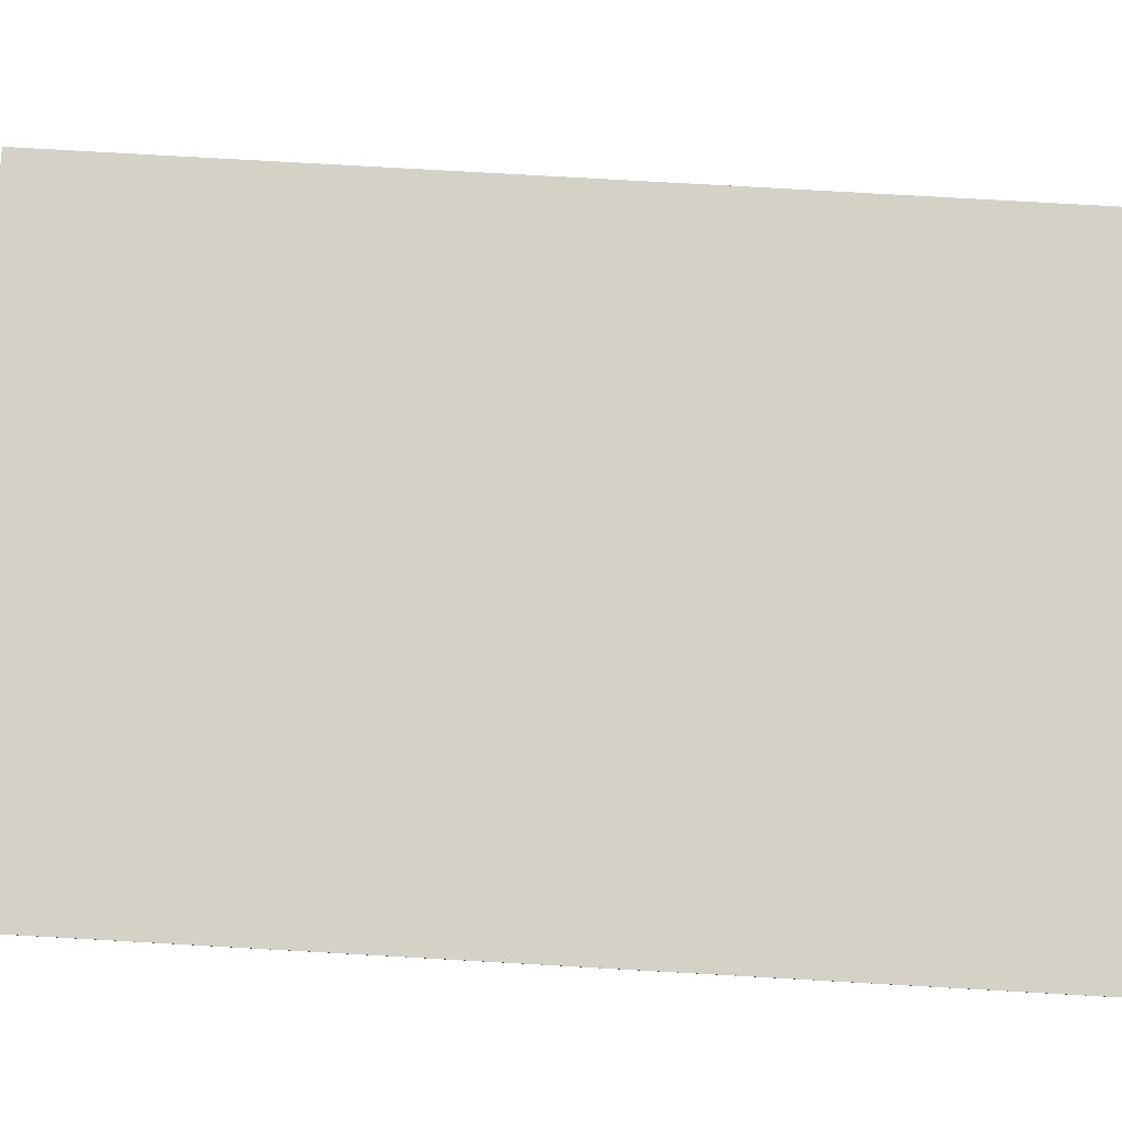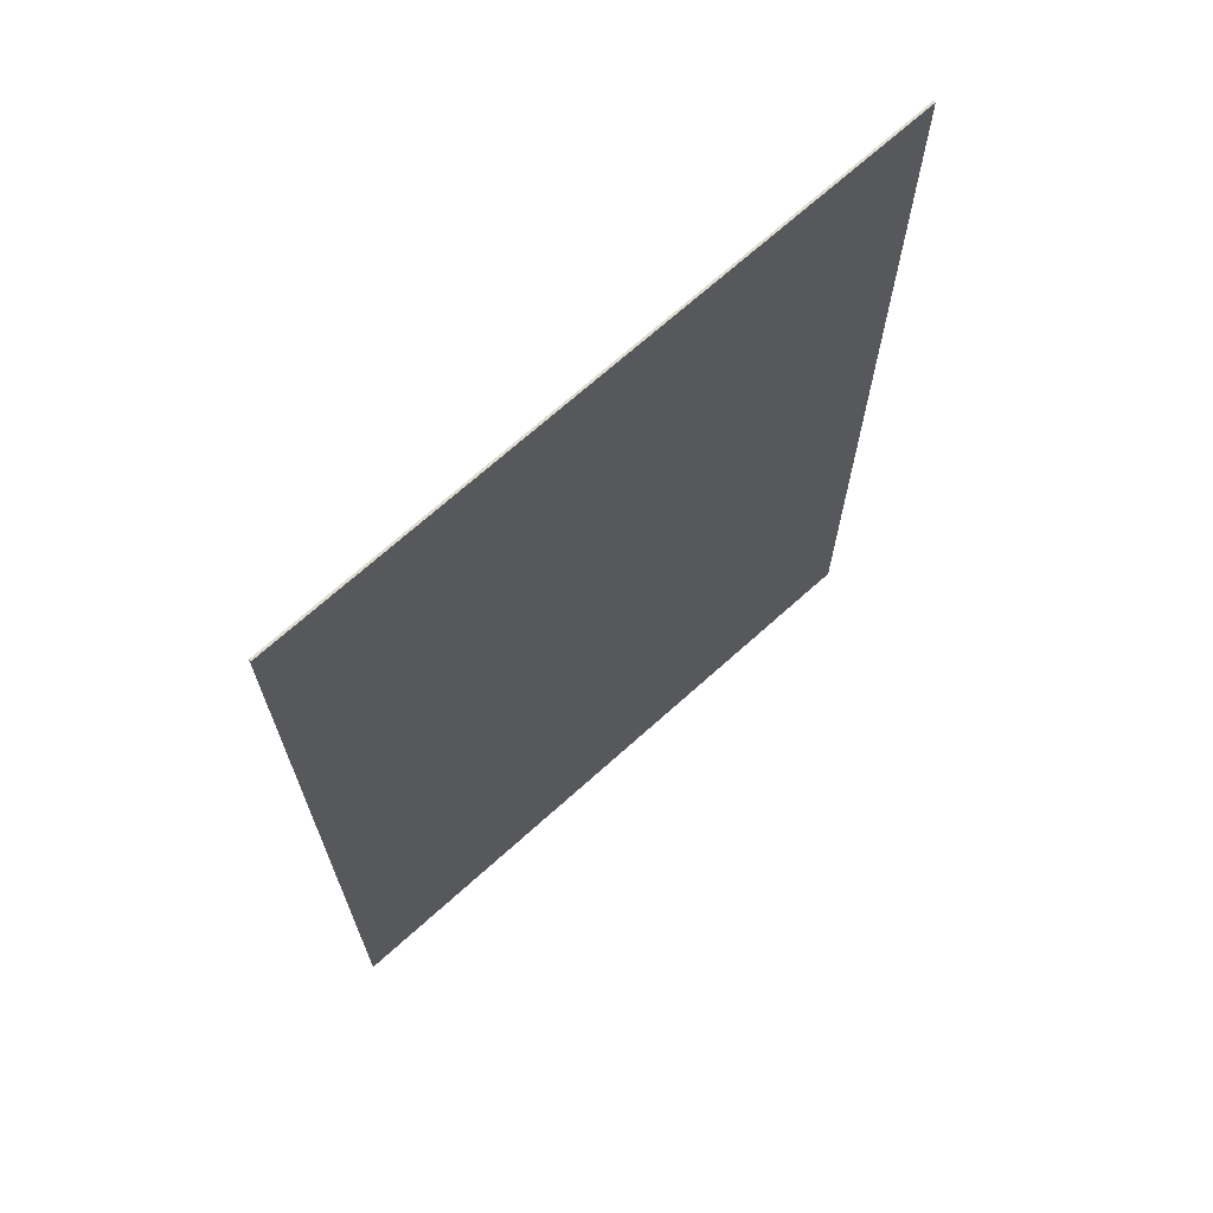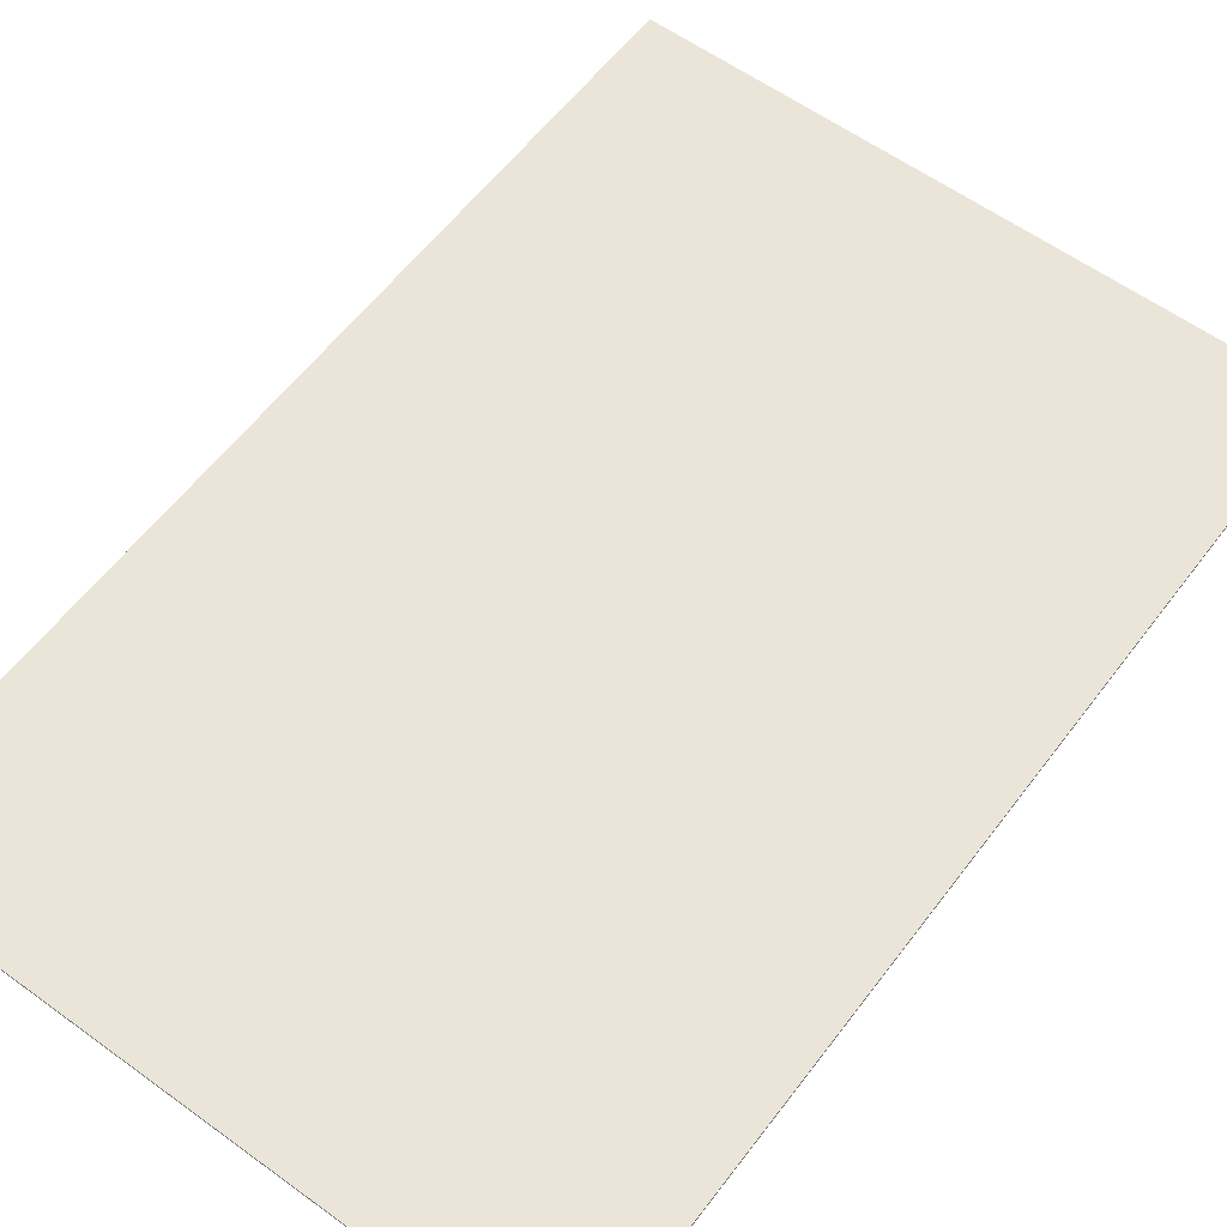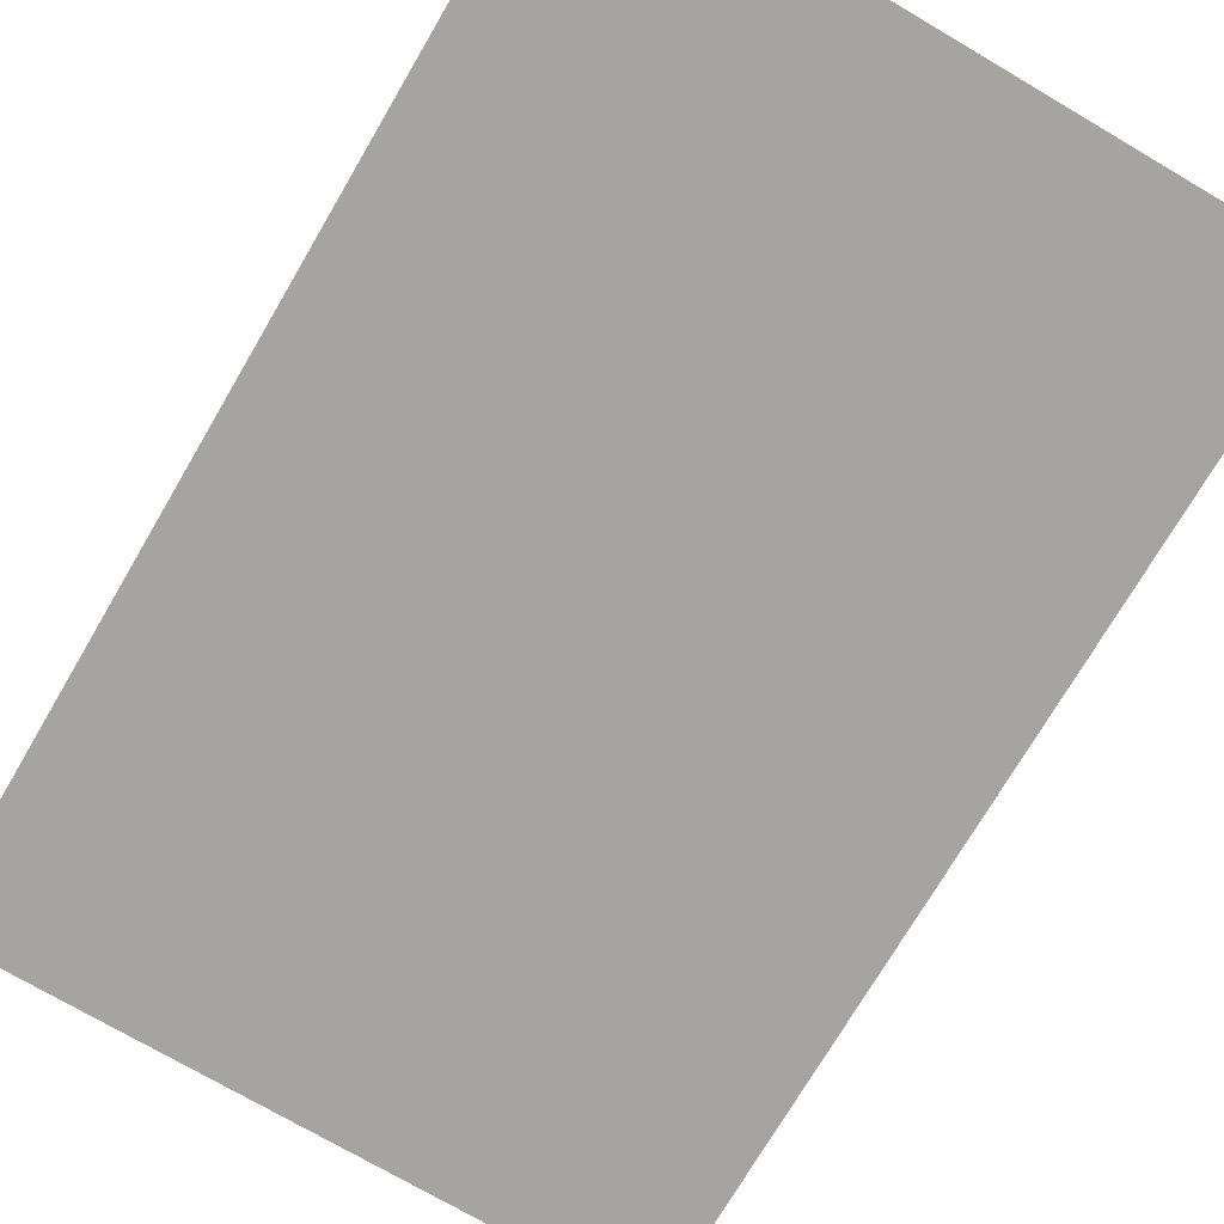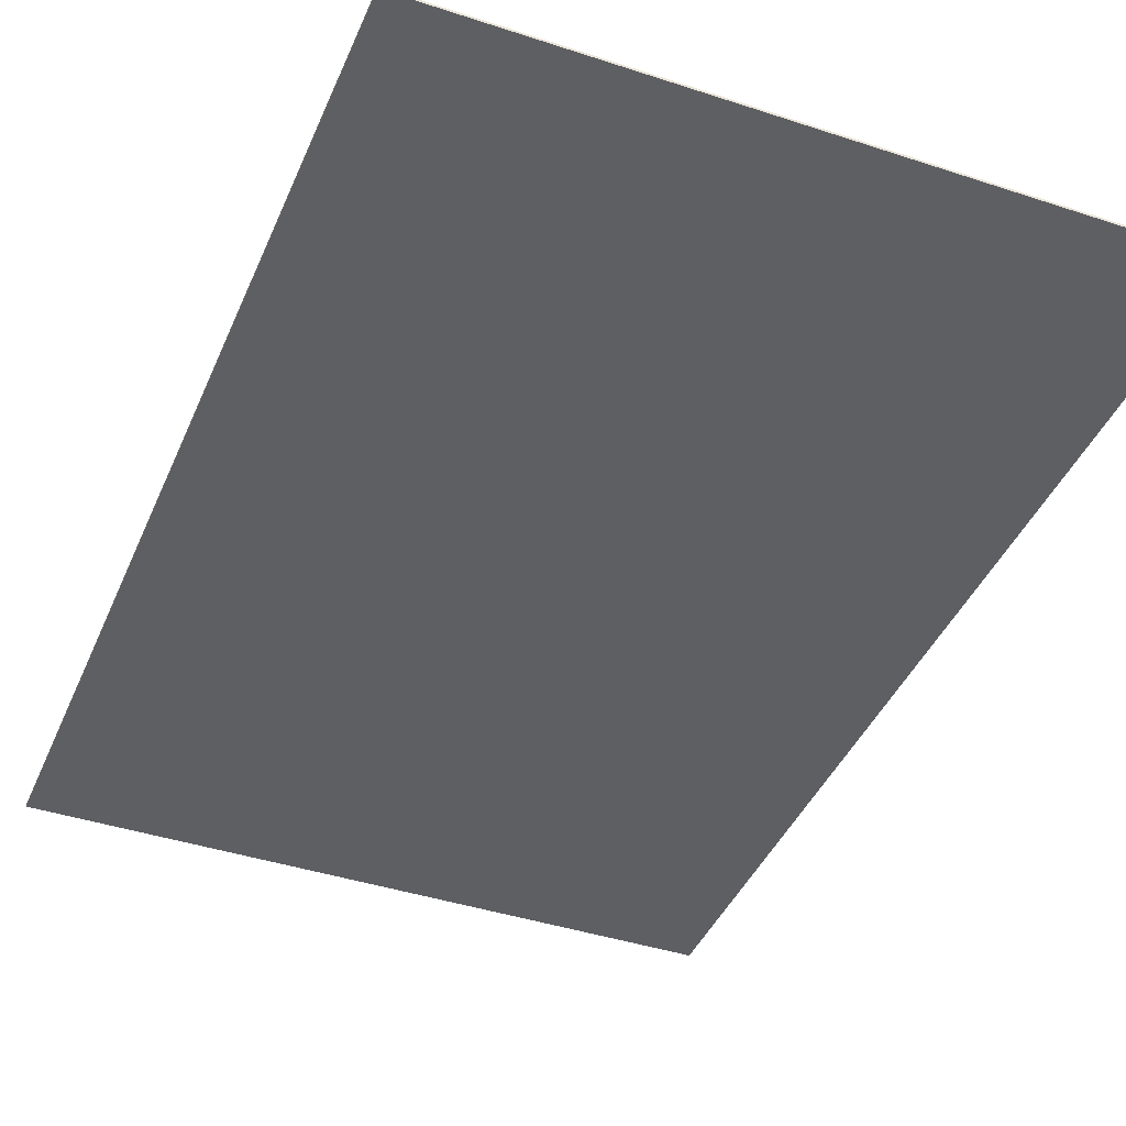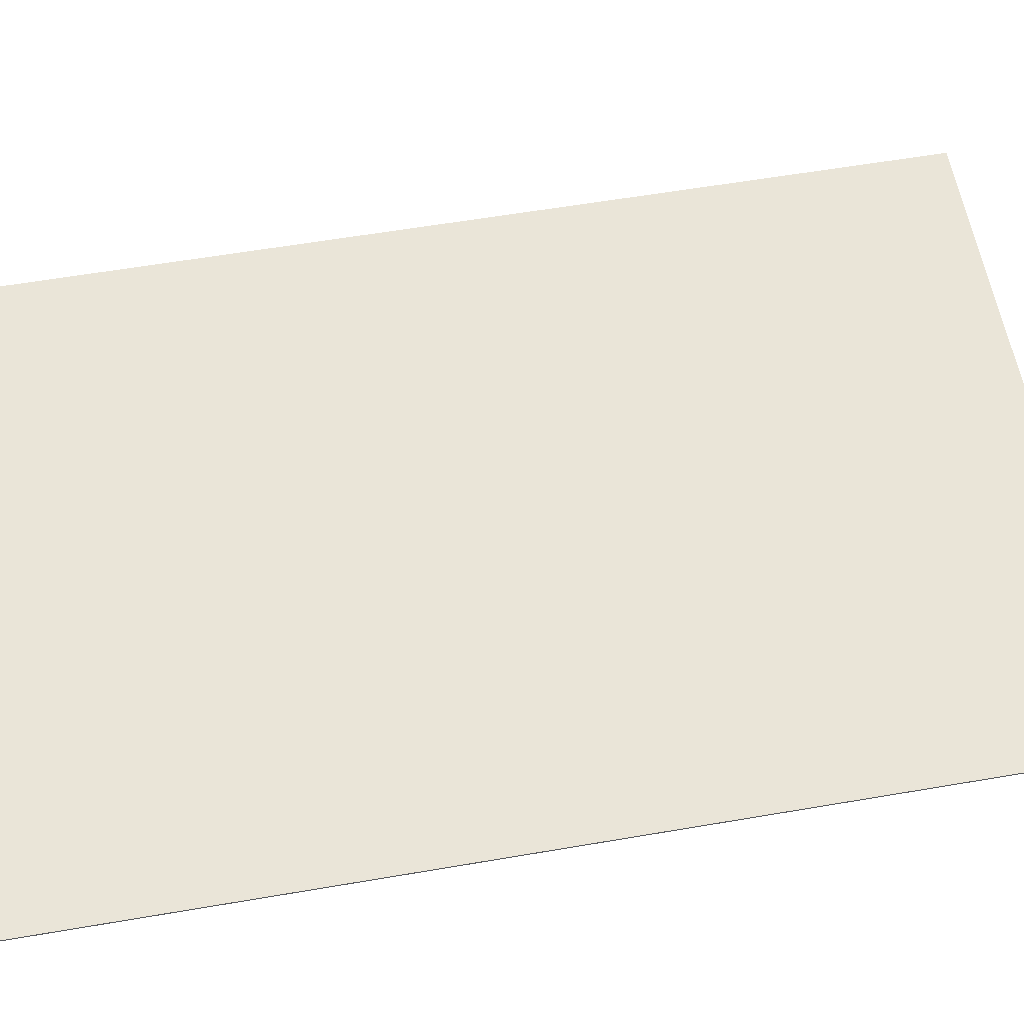
<metadata>
{"format":"obj","ext":"obj","renderer":"f3d","projection":"perspective","resolution":1024,"background":"white","views":[{"elev":79.4,"azim":-86.8,"up":"+Y"},{"elev":69.8,"azim":138.0,"up":"+Z"},{"elev":58.9,"azim":36.8,"up":"+Y"},{"elev":-73.5,"azim":-30.4,"up":"+Y"},{"elev":-41.3,"azim":158.2,"up":"+Y"},{"elev":59.4,"azim":-100.0,"up":"+Y"}]}
</metadata>
<code>
v 1.875 0 2.8
v 1.875 0 -2.8
v -1.875 0 -2.8
v -1.875 0 2.8
v -1.875 -0.0125 2.8
v 1.875 -0.0125 2.8
v 1.875 0 2.8
v -1.875 0 2.8
v -1.875 -0.0125 -2.8
v -1.875 -0.0125 2.8
v -1.875 0 2.8
v -1.875 0 -2.8
v 1.875 -0.0125 -2.8
v -1.875 -0.0125 -2.8
v -1.875 0 -2.8
v 1.875 0 -2.8
v 1.875 -0.0125 2.8
v 1.875 -0.0125 -2.8
v 1.875 0 -2.8
v 1.875 0 2.8
v 1.875 -0.0125 2.8
v -1.875 -0.0125 2.8
v -1.875 -0.0125 -2.8
v 1.875 -0.0125 -2.8
g mesh4793111
f 1 2 3
f 3 4 1
f 5 6 7
f 7 8 5
f 9 10 11
f 11 12 9
f 13 14 15
f 15 16 13
f 17 18 19
f 19 20 17
f 21 22 23
f 23 24 21

</code>
